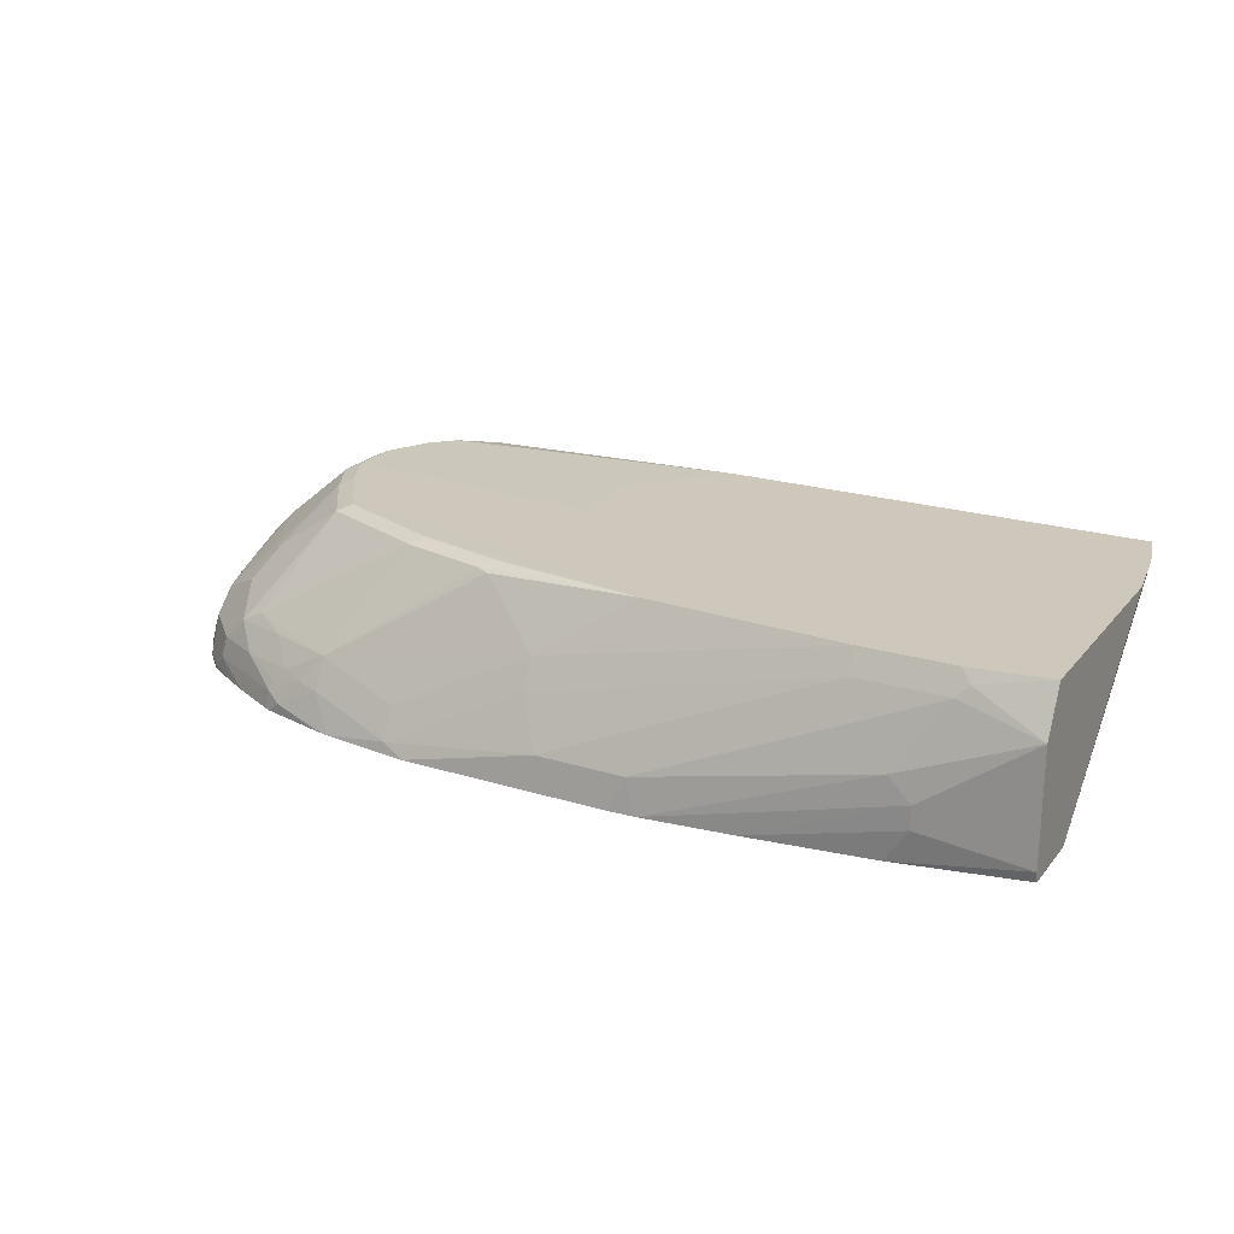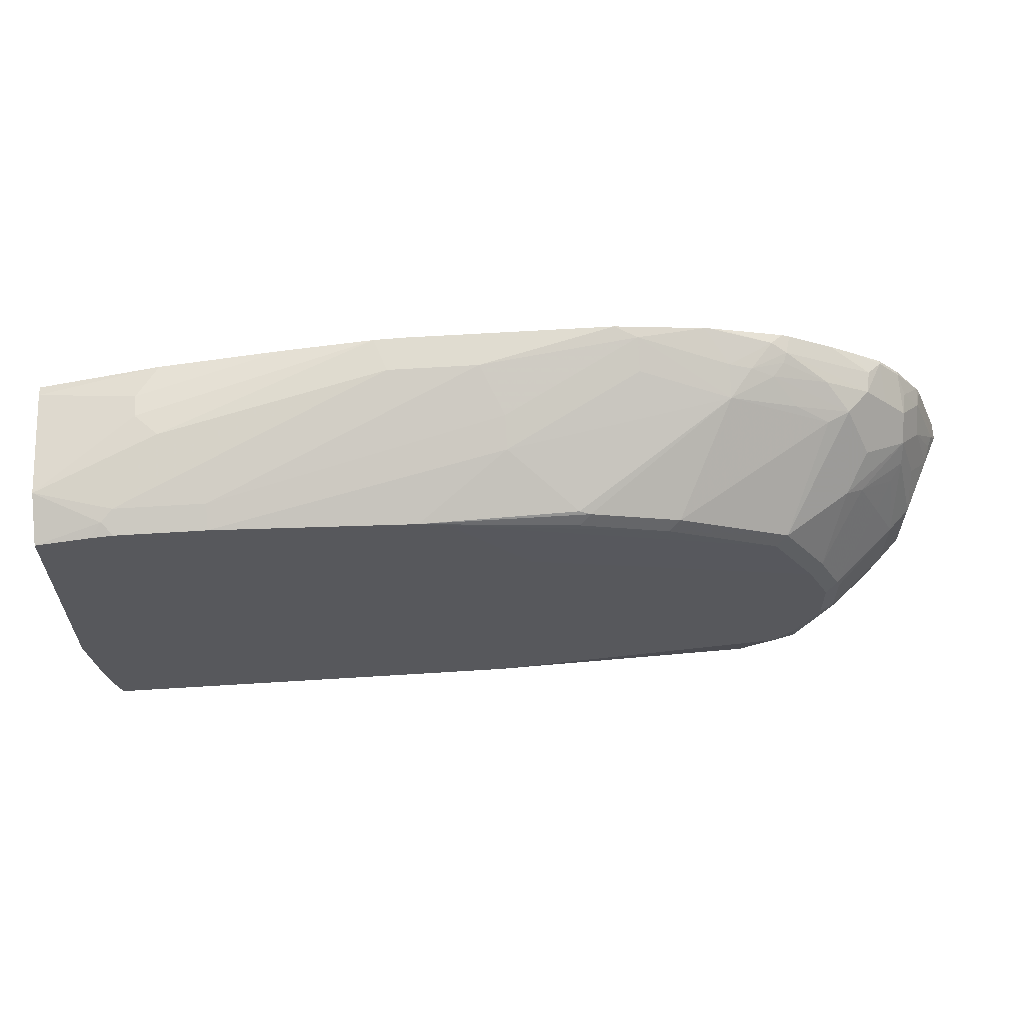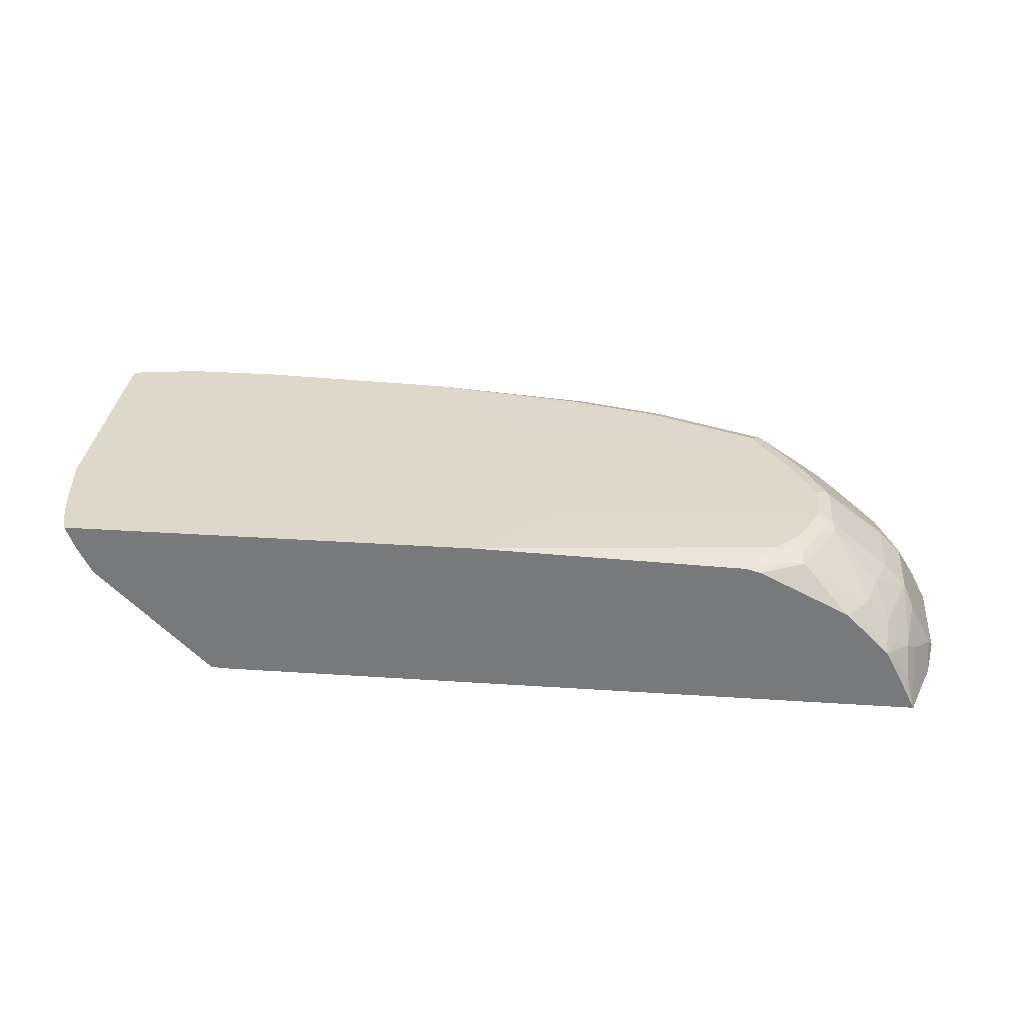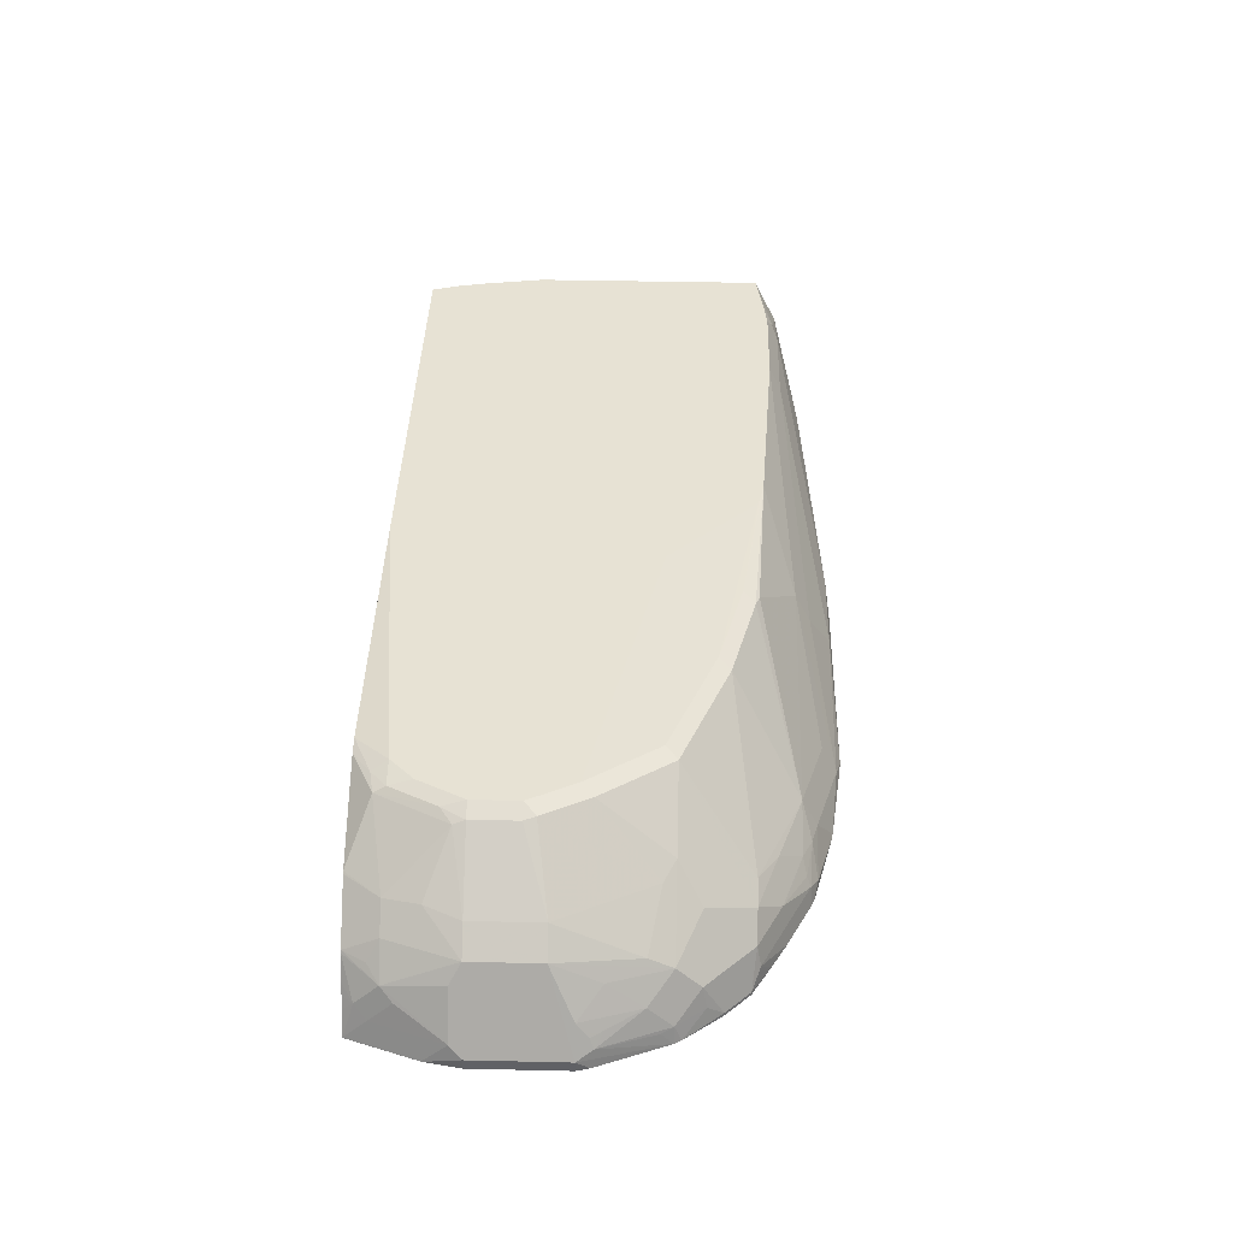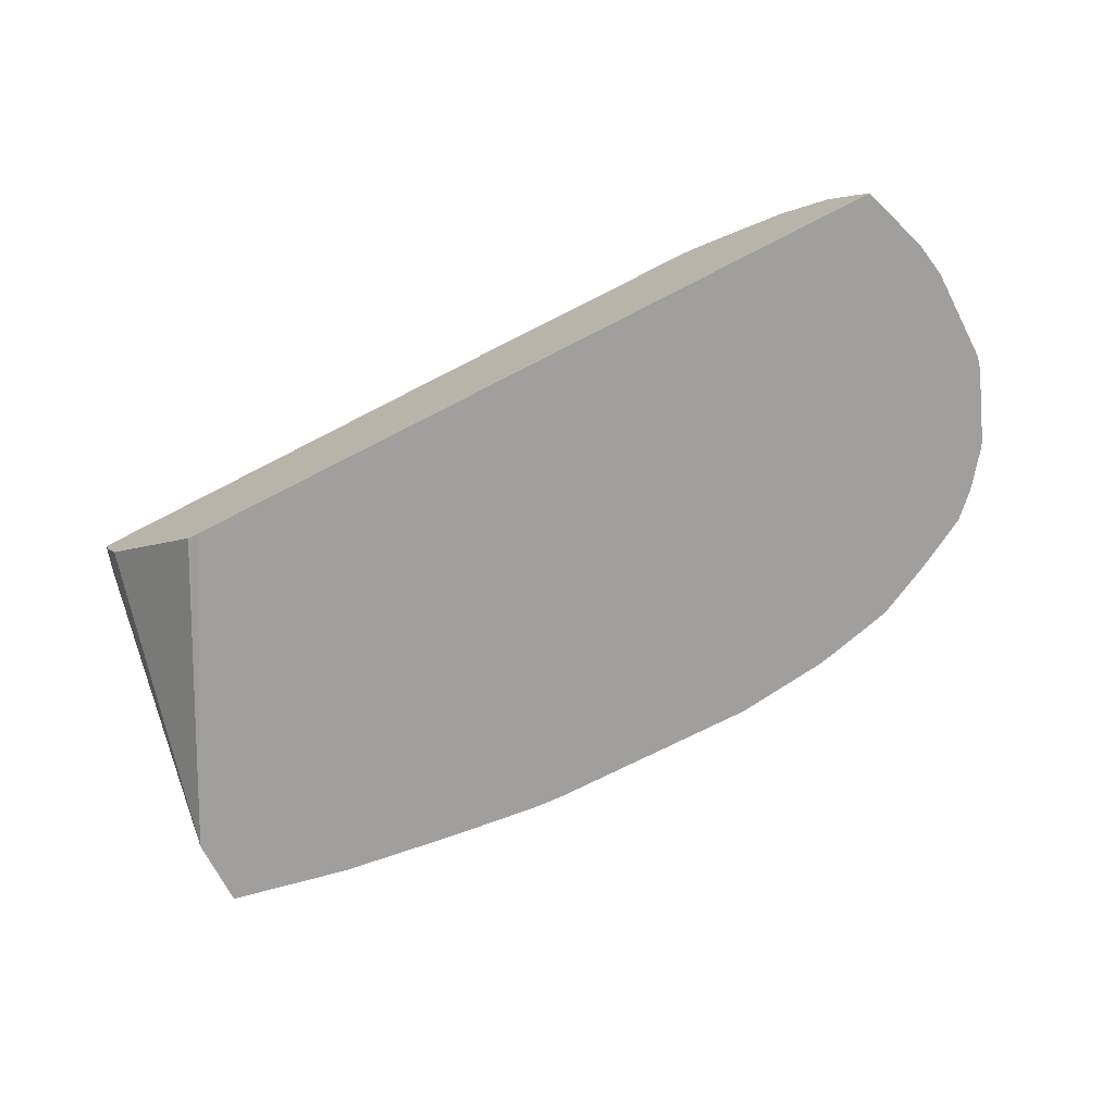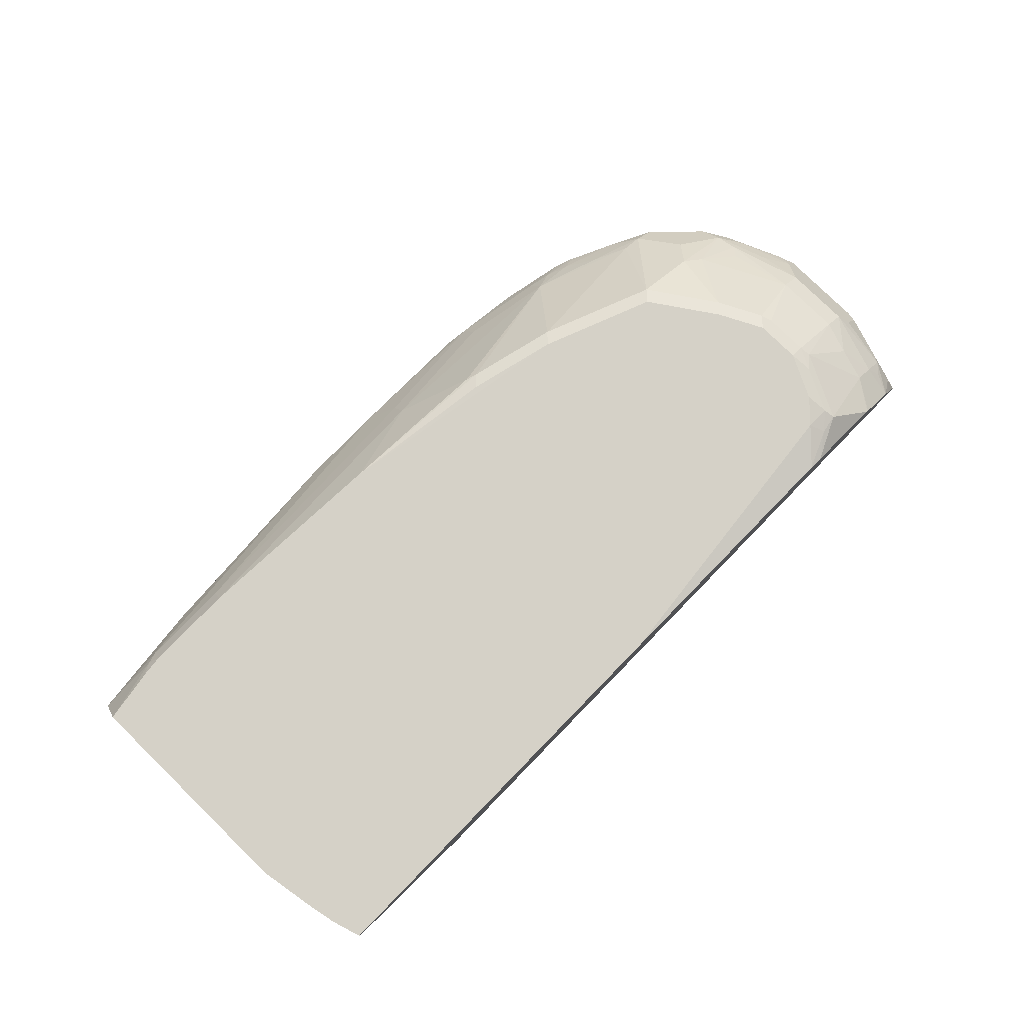
<metadata>
{"format":"obj","ext":"obj","renderer":"f3d","projection":"perspective","resolution":1024,"background":"white","views":[{"elev":21.8,"azim":28.4,"up":"+Y"},{"elev":60.7,"azim":176.3,"up":"+Z"},{"elev":31.6,"azim":-174.6,"up":"+Y"},{"elev":39.9,"azim":-88.4,"up":"+Y"},{"elev":-71.4,"azim":-152.7,"up":"+Y"},{"elev":79.3,"azim":134.3,"up":"+Y"}]}
</metadata>
<code>
v -0.1162 0.02128 -0.05083
v -0.1152 0.02128 -0.0478
v -0.1242 -9.51e-06 -0.05083
v -0.5052 0.02128 -0.05083
v -0.1079 0.02128 -0.02349
v -0.1279 -0.007502 -0.05083
v -0.09434 -0.134 0.2235
v -0.7568 0.01432 -0.05083
v -0.7862 0.02069 -0.02065
v -0.8069 0.02069 1.909e-05
v -0.5766 0.02128 0.02069
v -0.1032 0.02128 1.909e-05
v -0.1348 -0.0213 -0.05083
v -0.138 -0.02759 -0.05083
v -0.09442 0.02128 0.05567
v -0.09434 0.02128 0.05632
v -0.09434 -0.134 0.2872
v -0.2534 -0.134 -0.05083
v -0.2436 -0.1327 -0.05083
v -0.7704 0.01078 -0.05083
v -0.7931 0.01379 -0.03447
v -0.8095 0.01551 -0.02065
v -0.8276 0.02069 0.0414
v -0.5781 0.02128 0.0414
v -0.09434 0.02128 0.2689
v -0.09434 -0.1241 0.2897
v -0.207 -0.134 0.3103
v -0.9257 -0.134 -0.05083
v -0.8532 -0.03059 -0.05083
v -0.8121 0.01034 -0.03103
v -0.8301 0.01551 0.02069
v -0.8276 0.02069 0.08278
v -0.8414 0.01379 0.0414
v -0.5781 0.02128 0.081
v -0.09434 -0.02069 0.2897
v -0.1443 0.02128 0.2767
v -0.1552 0.01034 0.2845
v -0.1862 -0.1034 0.3103
v -0.3202 -0.134 0.3255
v -0.9461 -0.134 0.009863
v -0.9256 -0.1336 -0.05083
v -0.8548 -0.03194 -0.05083
v -0.8759 -0.03449 -0.02065
v -0.8327 0.01034 0.01036
v -0.843 0.01034 0.03106
v -0.8414 0.01379 0.08278
v -0.8379 0.01551 0.09312
v -0.8069 0.02069 0.1242
v -0.5363 0.02128 0.1846
v -0.5777 0.02128 0.1019
v -0.8965 -0.03449 0.0414
v -0.1656 -9.51e-06 0.2897
v -0.207 -0.06206 0.3103
v -0.1862 -0.08275 0.3103
v -0.1656 0.02128 0.279
v -0.403 -0.134 0.3347
v -0.9464 -0.134 0.01089
v -0.9517 -0.1241 0.0414
v -0.9465 -0.1138 0.03106
v -0.9258 -0.1138 -0.03103
v -0.9181 -0.1034 -0.04136
v -0.9157 -0.1129 -0.05083
v -0.8737 -0.05083 -0.05083
v -0.8965 -0.05518 -0.02065
v -0.8844 -0.03104 0.01036
v -0.8965 -0.03449 0.1035
v -0.8172 0.01551 0.1345
v -0.8759 -0.03449 0.1448
v -0.7758 0.01551 0.1966
v -0.7655 0.02069 0.1862
v -0.4747 0.02128 0.2483
v -0.9172 -0.05518 0.0414
v -0.2484 -9.51e-06 0.2897
v -0.4139 -0.1034 0.331
v -0.2484 0.02128 0.279
v -0.4286 -0.134 0.336
v -0.9517 -0.134 0.0414
v -0.9517 -0.1241 0.1242
v -0.9258 -0.07241 0.03106
v -0.9181 -0.08275 -0.02065
v -0.9258 -0.09309 -0.01032
v -0.8955 -0.07331 -0.05083
v -0.9062 -0.09399 -0.05083
v -0.911 -0.1034 -0.05083
v -0.8943 -0.07151 -0.05083
v -0.9052 -0.07241 -0.03103
v -0.9172 -0.05518 0.1035
v -0.8999 -0.06723 0.1758
v -0.8896 -0.05433 0.1655
v -0.8551 -0.03449 0.1862
v -0.8379 -0.02588 0.1966
v -0.8379 -0.07758 0.2586
v -0.8172 -0.06723 0.2586
v -0.6724 0.01551 0.2379
v -0.6621 0.02069 0.2276
v -0.4595 0.02128 0.2634
v -0.4684 0.02128 0.2546
v -0.5173 -0.06206 0.3103
v -0.4966 -0.1034 0.331
v -0.4345 0.02128 0.2686
v -0.5173 -0.03449 0.2965
v -0.6207 -0.134 0.336
v -0.9517 -0.134 0.1242
v -0.9489 -0.134 0.1354
v -0.9245 -0.134 0.1967
v -0.9448 -0.1172 0.1379
v -0.9413 -0.1086 0.1345
v -0.9379 -0.09654 0.1242
v -0.9172 -0.07586 0.1448
v -0.8999 -0.07758 0.1966
v -0.8586 -0.05689 0.2172
v -0.8172 -0.09826 0.2793
v -0.7655 -0.09654 0.2965
v -0.7862 -0.07586 0.2758
v -0.8793 -0.07758 0.2172
v -0.8793 -0.09826 0.2379
v -0.8586 -0.09826 0.2586
v -0.7241 -0.07586 0.2965
v -0.5896 0.01551 0.2586
v -0.5793 0.02069 0.2483
v -0.457 0.02128 0.2642
v -0.6413 -0.1241 0.331
v -0.4393 0.02128 0.2678
v -0.5793 0.01379 0.2621
v -0.6413 -0.09654 0.3172
v -0.7035 -0.134 0.3256
v -0.9211 -0.134 0.2024
v -0.9207 -0.119 0.1966
v -0.9258 -0.1215 0.1862
v -0.9362 -0.106 0.1448
v -0.9207 -0.09826 0.1758
v -0.8999 -0.09826 0.2172
v -0.7792 -0.1172 0.3034
v -0.8069 -0.1009 0.2845
v -0.7862 -0.106 0.2948
v -0.7758 -0.1086 0.3
v -0.7448 -0.1009 0.3051
v -0.8759 -0.131 0.2552
v -0.862 -0.1172 0.2621
v -0.7241 -0.08965 0.3034
v -0.7241 -0.1034 0.3103
v -0.7655 -0.1241 0.3103
v -0.7088 -0.134 0.3246
v -0.8965 -0.131 0.2345
v -0.9034 -0.1172 0.2207
v -0.8965 -0.134 0.2345
v -0.8252 -0.134 0.2839
v -0.7839 -0.134 0.3046
v -0.7767 -0.134 0.3075
v -0.8482 -0.134 0.2711
v -0.8759 -0.134 0.2552
v -0.7175 -0.134 0.3226
f 78 106 107
f 75 101 98
f 78 107 108
f 78 105 106
f 78 104 105
f 78 103 104
f 73 98 99
f 74 102 76
f 74 99 102
f 73 75 98
f 72 80 79
f 70 97 71
f 78 108 87
f 70 96 97
f 75 100 101
f 80 86 85
f 92 113 114
f 87 108 109
f 70 95 96
f 93 114 118
f 92 117 112
f 92 116 117
f 92 115 116
f 92 111 115
f 92 114 93
f 92 112 113
f 91 111 92
f 91 110 111
f 90 110 91
f 88 90 89
f 88 110 90
f 87 110 88
f 87 109 110
f 80 85 82
f 69 95 70
f 59 72 79
f 69 93 94
f 59 80 81
f 59 79 80
f 93 118 94
f 58 72 59
f 58 87 72
f 58 78 87
f 142 152 143
f 58 77 103
f 57 77 58
f 56 74 76
f 53 56 54
f 53 74 56
f 52 74 53
f 52 99 74
f 52 73 99
f 59 81 60
f 69 94 95
f 60 81 80
f 61 80 82
f 69 92 93
f 69 91 92
f 68 89 90
f 67 91 69
f 67 90 91
f 66 89 68
f 66 88 89
f 66 87 88
f 64 72 65
f 64 80 72
f 64 86 80
f 64 85 86
f 61 84 62
f 61 83 84
f 61 82 83
f 60 80 61
f 94 118 119
f 108 131 109
f 94 120 95
f 128 145 132
f 127 146 144
f 127 145 128
f 127 144 145
f 126 142 143
f 126 141 142
f 122 141 126
f 122 140 141
f 120 123 121
f 118 124 119
f 118 122 125
f 118 140 122
f 118 137 140
f 117 139 133
f 117 138 139
f 132 145 144
f 116 132 138
f 132 144 138
f 133 135 134
f 52 75 73
f 142 149 152
f 139 150 147
f 138 151 150
f 138 146 151
f 138 144 146
f 138 150 139
f 137 142 141
f 137 141 140
f 133 137 136
f 133 142 137
f 133 149 142
f 133 148 149
f 133 147 148
f 133 139 147
f 133 136 135
f 94 119 120
f 116 138 117
f 113 137 118
f 105 128 129
f 105 127 128
f 102 122 126
f 101 125 122
f 101 118 125
f 101 124 118
f 100 124 101
f 100 119 124
f 100 120 119
f 100 123 120
f 99 122 102
f 98 122 99
f 98 101 122
f 95 121 96
f 95 120 121
f 105 129 106
f 113 118 114
f 106 130 107
f 106 128 131
f 113 136 137
f 113 135 136
f 113 134 135
f 112 117 133
f 112 134 113
f 112 133 134
f 110 115 111
f 110 116 115
f 110 132 116
f 110 128 132
f 110 131 128
f 109 131 110
f 108 130 131
f 107 130 108
f 106 131 130
f 106 129 128
f 52 55 75
f 58 103 78
f 51 72 87
f 7 35 26
f 7 25 35
f 7 16 25
f 7 15 16
f 7 12 15
f 7 14 13
f 6 7 13
f 5 12 7
f 4 10 11
f 4 9 10
f 4 8 9
f 3 7 6
f 3 5 7
f 2 5 3
f 1 5 2
f 7 26 17
f 1 12 5
f 7 17 27
f 7 39 56
f 7 104 103
f 7 105 104
f 7 127 105
f 7 146 127
f 7 151 146
f 7 150 151
f 7 147 150
f 7 148 147
f 7 149 148
f 7 152 149
f 7 143 152
f 7 126 143
f 7 102 126
f 7 76 102
f 7 56 76
f 7 27 39
f 7 103 77
f 1 15 12
f 1 25 16
f 1 63 42
f 1 85 63
f 1 82 85
f 1 83 82
f 1 84 83
f 1 62 84
f 1 28 41
f 1 18 28
f 1 19 18
f 1 14 19
f 1 13 14
f 1 6 13
f 1 3 6
f 1 2 3
f 51 87 66
f 1 42 29
f 1 16 15
f 1 29 20
f 1 8 4
f 1 36 25
f 1 55 36
f 1 75 55
f 1 100 75
f 1 123 100
f 1 121 123
f 1 96 121
f 1 97 96
f 1 71 97
f 1 49 71
f 1 50 49
f 1 34 50
f 1 24 34
f 1 11 24
f 1 4 11
f 1 20 8
f 7 77 57
f 1 41 62
f 7 40 28
f 40 59 60
f 40 58 59
f 40 57 58
f 39 54 56
f 38 54 39
f 37 55 52
f 36 55 37
f 35 53 54
f 35 52 53
f 35 37 52
f 33 66 46
f 33 51 66
f 33 45 51
f 32 50 34
f 32 49 50
f 40 60 41
f 32 48 49
f 41 60 61
f 42 63 43
f 7 57 40
f 51 65 72
f 49 70 71
f 48 70 49
f 48 69 70
f 48 67 69
f 47 68 90
f 47 66 68
f 46 66 47
f 45 65 51
f 43 45 44
f 43 65 45
f 43 64 65
f 43 85 64
f 43 63 85
f 41 61 62
f 32 67 48
f 47 90 67
f 32 46 47
f 22 30 31
f 21 30 22
f 20 30 21
f 20 29 30
f 17 26 27
f 11 23 24
f 10 23 11
f 10 22 23
f 9 22 10
f 9 21 22
f 8 21 9
f 7 19 14
f 32 47 67
f 7 18 19
f 7 28 18
f 22 31 23
f 23 32 34
f 8 20 21
f 23 31 33
f 23 34 24
f 31 44 45
f 30 43 44
f 29 43 30
f 29 42 43
f 28 40 41
f 27 38 39
f 30 44 31
f 31 45 33
f 23 33 46
f 26 38 27
f 25 36 37
f 23 46 32
f 26 35 54
f 26 54 38
f 25 37 35

</code>
